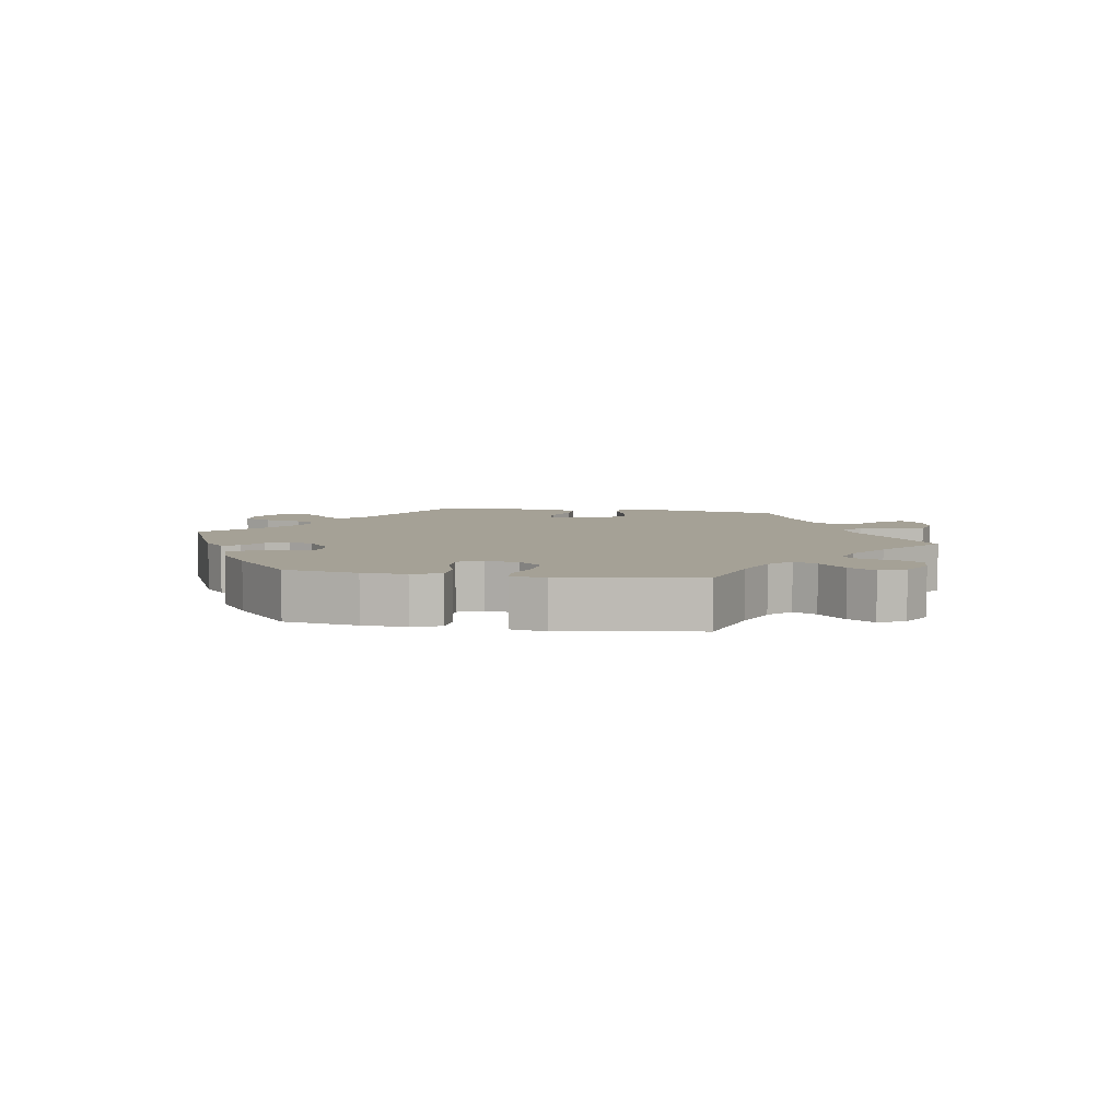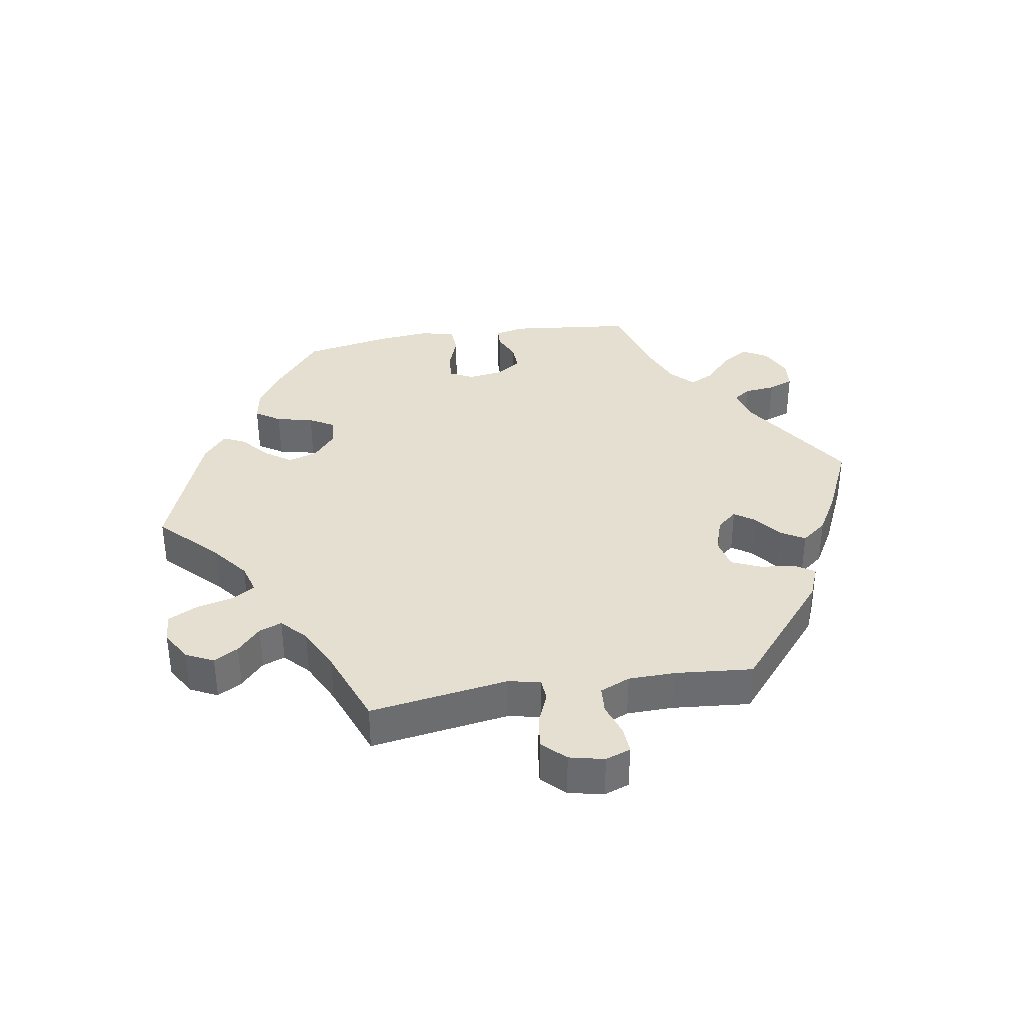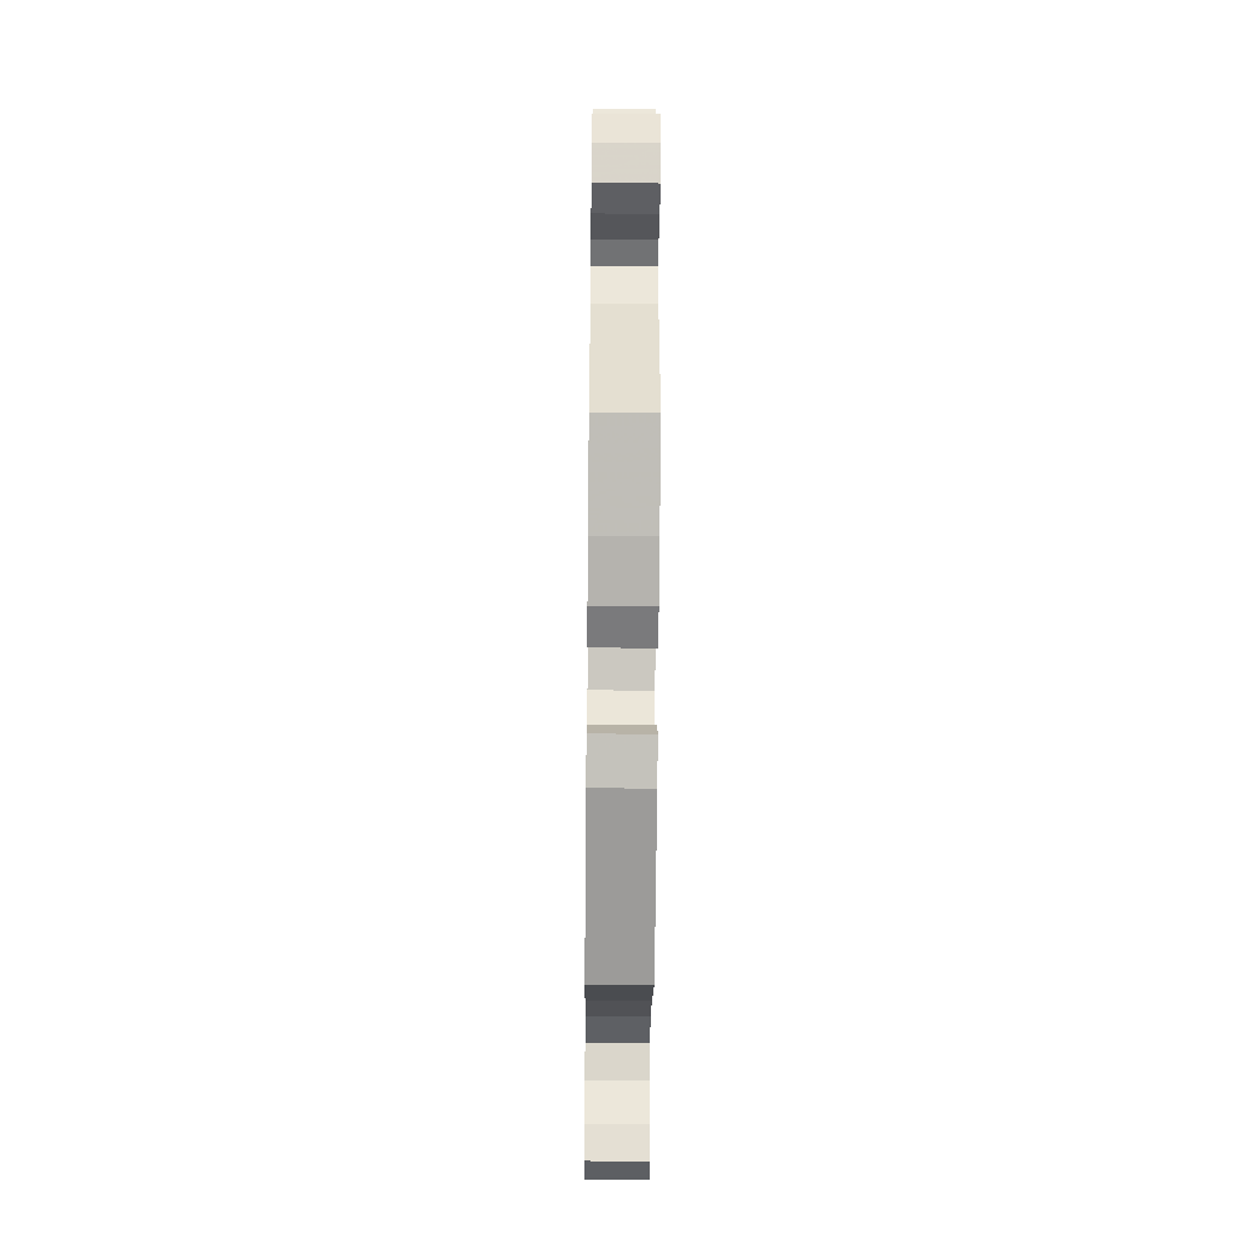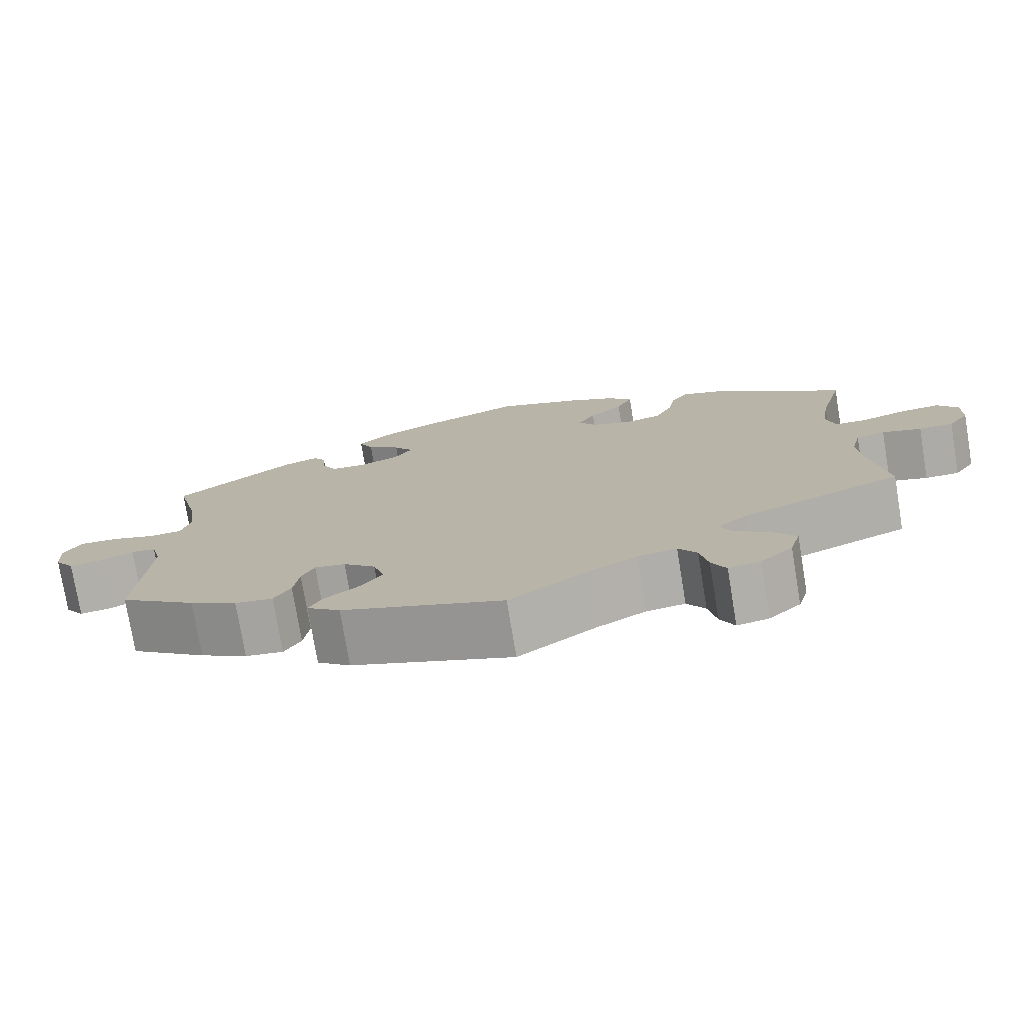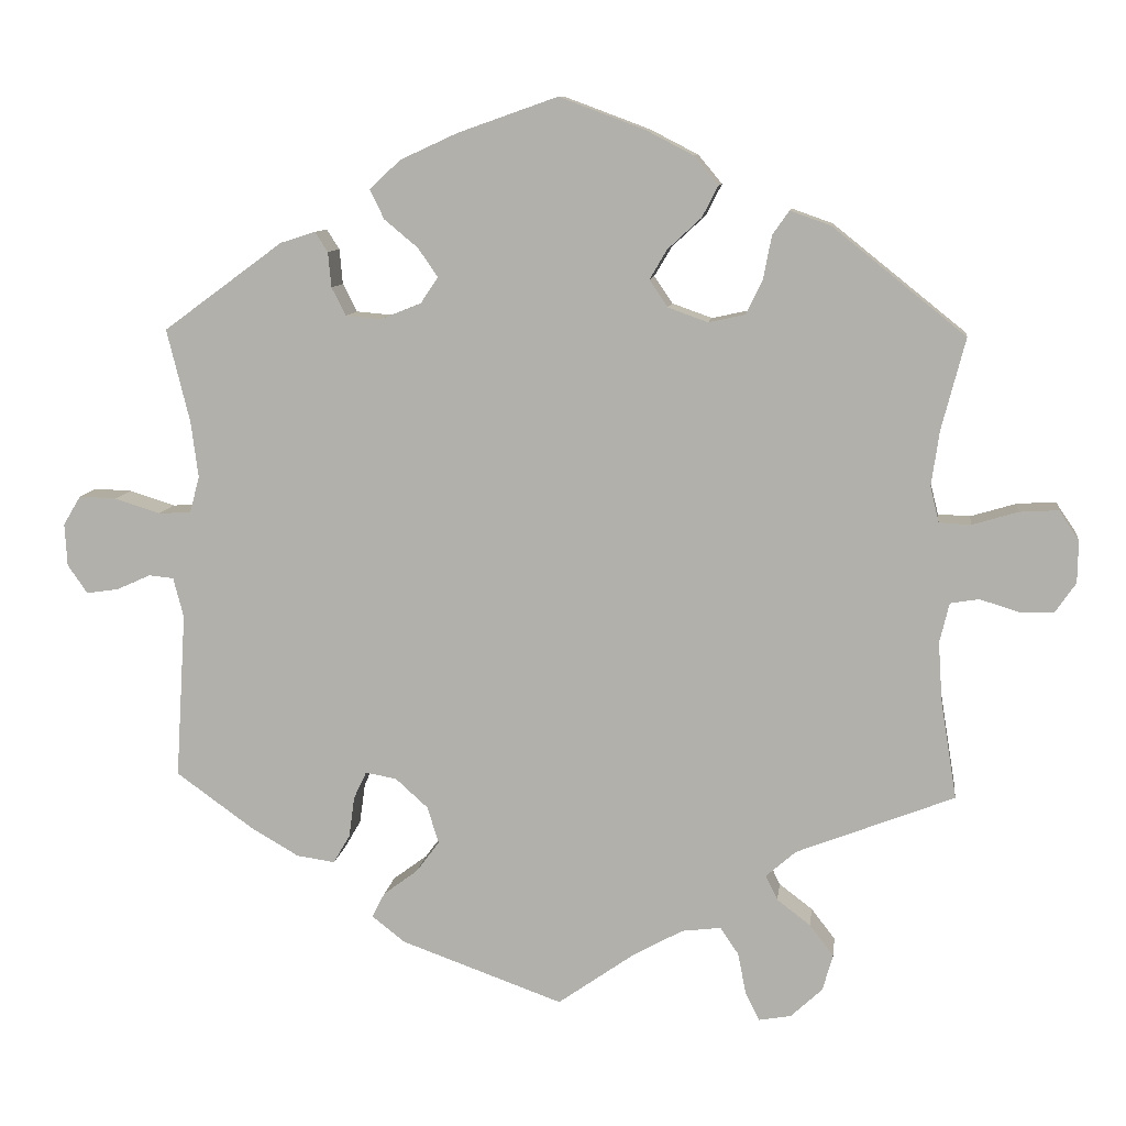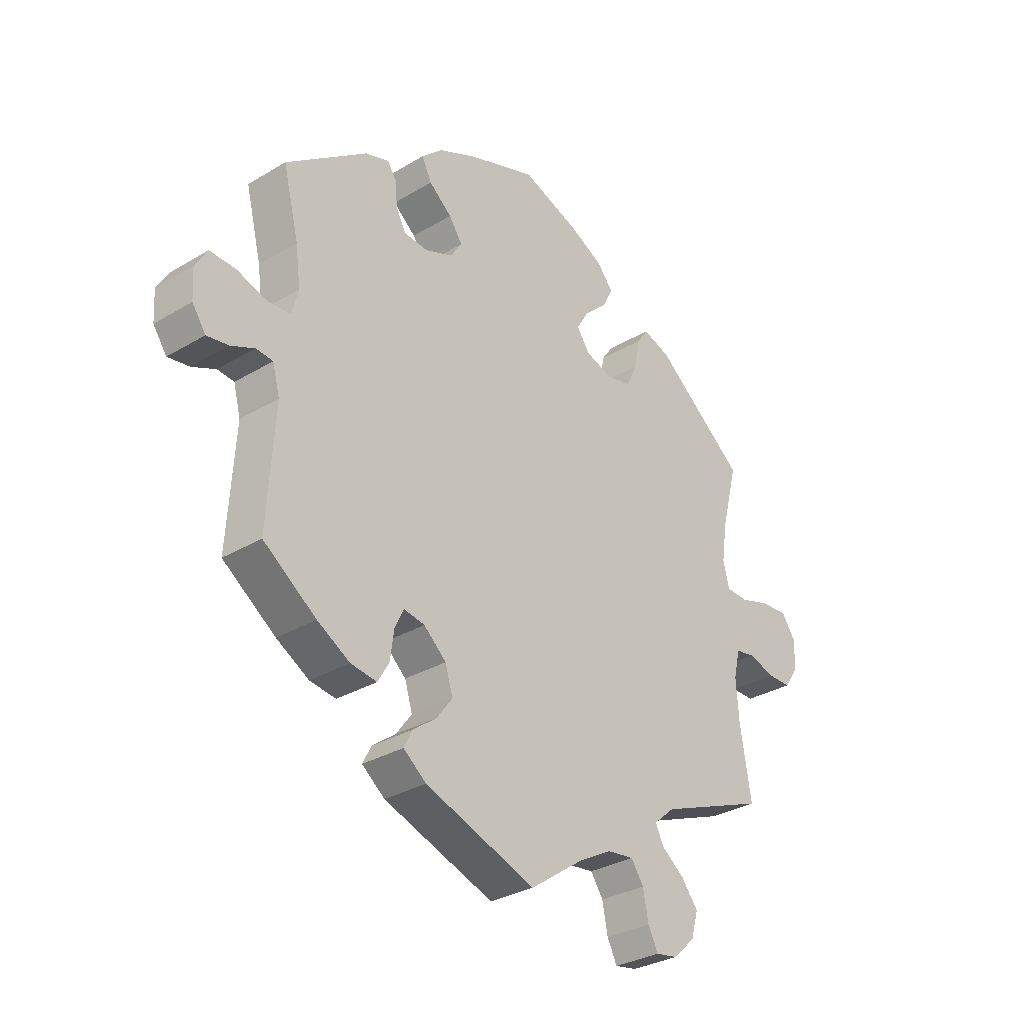
<metadata>
{"format":"obj","ext":"obj","renderer":"f3d","projection":"perspective","resolution":1024,"background":"white","views":[{"elev":6.1,"azim":39.5,"up":"+Y"},{"elev":36.6,"azim":140.8,"up":"+Y"},{"elev":-49.9,"azim":-90.6,"up":"+Z"},{"elev":-76.2,"azim":9.4,"up":"+Z"},{"elev":9.7,"azim":7.1,"up":"+Z"},{"elev":-31.3,"azim":-49.5,"up":"+Z"}]}
</metadata>
<code>
v 0.106 0.07 0.538
v 0.166 0.07 0.507
v 0.196 0.07 0.471
v 0.176 0.07 0.432
v 0.134 0.07 0.393
v 0.112 0.07 0.356
v 0.135 0.07 0.322
v 0.185 0.07 0.304
v 0.231 0.07 0.314
v 0.252 0.07 0.358
v 0.262 0.07 0.411
v 0.283 0.07 0.441
v 0.334 0.07 0.423
v 0.501 0.07 0.289
v 0.471 0.07 0.174
v 0.461 0.07 0.105
v 0.472 0.07 0.06
v 0.512 0.07 0.058
v 0.569 0.07 0.075
v 0.618 0.07 0.078
v 0.643 0.07 0.041
v 0.642 0.07 -0.012
v 0.616 0.07 -0.05
v 0.573 0.07 -0.05
v 0.524 0.07 -0.035
v 0.488 0.07 -0.041
v 0.476 0.07 -0.091
v 0.481 0.07 -0.165
v 0.501 0.07 -0.289
v 0.303 0.07 -0.366
v 0.265 0.07 -0.399
v 0.28 0.07 -0.43
v 0.322 0.07 -0.462
v 0.352 0.07 -0.501
v 0.339 0.07 -0.547
v 0.299 0.07 -0.584
v 0.259 0.07 -0.591
v 0.241 0.07 -0.555
v 0.231 0.07 -0.504
v 0.208 0.07 -0.47
v 0.159 0.07 -0.476
v 0.097 0.07 -0.51
v 0 0.07 -0.578
v -0.203 0.07 -0.505
v -0.245 0.07 -0.472
v -0.229 0.07 -0.441
v -0.186 0.07 -0.409
v -0.157 0.07 -0.37
v -0.171 0.07 -0.324
v -0.212 0.07 -0.287
v -0.251 0.07 -0.28
v -0.267 0.07 -0.314
v -0.274 0.07 -0.365
v -0.295 0.07 -0.401
v -0.343 0.07 -0.394
v -0.403 0.07 -0.359
v -0.5 0.07 -0.289
v -0.487 0.07 -0.081
v -0.5 0.07 -0.031
v -0.531 0.07 -0.028
v -0.574 0.07 -0.047
v -0.614 0.07 -0.053
v -0.639 0.07 -0.017
v -0.642 0.07 0.036
v -0.62 0.07 0.073
v -0.573 0.07 0.071
v -0.516 0.07 0.053
v -0.475 0.07 0.055
v -0.463 0.07 0.101
v -0.472 0.07 0.171
v -0.501 0.07 0.288
v -0.351 0.07 0.398
v -0.307 0.07 0.412
v -0.291 0.07 0.387
v -0.287 0.07 0.343
v -0.269 0.07 0.308
v -0.225 0.07 0.304
v -0.174 0.07 0.324
v -0.152 0.07 0.357
v -0.177 0.07 0.393
v -0.219 0.07 0.428
v -0.237 0.07 0.465
v -0.198 0.07 0.501
v -0.126 0.07 0.534
v -0.001 0.07 0.578
v 0.106 0 0.538
v 0.166 0 0.507
v 0.196 0 0.471
v 0.176 0 0.432
v 0.134 0 0.393
v 0.112 0 0.356
v 0.135 0 0.322
v 0.185 0 0.304
v 0.231 0 0.314
v 0.252 0 0.358
v 0.262 0 0.411
v 0.283 0 0.441
v 0.334 0 0.423
v 0.501 0 0.289
v 0.471 0 0.174
v 0.461 0 0.105
v 0.472 0 0.06
v 0.512 0 0.058
v 0.569 0 0.075
v 0.618 0 0.078
v 0.643 0 0.041
v 0.642 0 -0.012
v 0.616 0 -0.05
v 0.573 0 -0.05
v 0.524 0 -0.035
v 0.488 0 -0.041
v 0.476 0 -0.091
v 0.481 0 -0.165
v 0.501 0 -0.289
v 0.303 0 -0.366
v 0.265 0 -0.399
v 0.28 0 -0.43
v 0.322 0 -0.462
v 0.352 0 -0.501
v 0.339 0 -0.547
v 0.299 0 -0.584
v 0.259 0 -0.591
v 0.241 0 -0.555
v 0.231 0 -0.504
v 0.208 0 -0.47
v 0.159 0 -0.476
v 0.097 0 -0.51
v 0 0 -0.578
v -0.203 0 -0.505
v -0.245 0 -0.472
v -0.229 0 -0.441
v -0.186 0 -0.409
v -0.157 0 -0.37
v -0.171 0 -0.324
v -0.212 0 -0.287
v -0.251 0 -0.28
v -0.267 0 -0.314
v -0.274 0 -0.365
v -0.295 0 -0.401
v -0.343 0 -0.394
v -0.403 0 -0.359
v -0.5 0 -0.289
v -0.487 0 -0.081
v -0.5 0 -0.031
v -0.531 0 -0.028
v -0.574 0 -0.047
v -0.614 0 -0.053
v -0.639 0 -0.017
v -0.642 0 0.036
v -0.62 0 0.073
v -0.573 0 0.071
v -0.516 0 0.053
v -0.475 0 0.055
v -0.463 0 0.101
v -0.472 0 0.171
v -0.501 0 0.288
v -0.351 0 0.398
v -0.307 0 0.412
v -0.291 0 0.387
v -0.287 0 0.343
v -0.269 0 0.308
v -0.225 0 0.304
v -0.174 0 0.324
v -0.152 0 0.357
v -0.177 0 0.393
v -0.219 0 0.428
v -0.237 0 0.465
v -0.198 0 0.501
v -0.126 0 0.534
v -0.001 0 0.578
f 80 81 82 83
f 79 80 83 84
f 72 73 74 75
f 70 71 72 75
f 69 70 75 76
f 68 69 76 77
f 64 65 66 67
f 64 67 68
f 63 64 68
f 60 61 62 63
f 59 60 63 68
f 58 59 68 77
f 52 53 54 55
f 51 52 55 56
f 44 45 46 47
f 42 43 44 47
f 41 42 47 48
f 40 41 48 49
f 36 37 38 39
f 36 39 40
f 35 36 40
f 32 33 34 35
f 32 35 40
f 31 32 40 49
f 28 29 30
f 27 28 30 31
f 26 27 31 49
f 22 23 24 25
f 22 25 26
f 21 22 26
f 18 19 20 21
f 17 18 21 26
f 16 17 26 49
f 12 13 14 15
f 10 11 12 15
f 9 10 15 16
f 8 9 16 49
f 2 3 4 5
f 2 5 6
f 1 2 6
f 79 84 85 1
f 57 58 77 78
f 51 56 57 78
f 50 51 78 79
f 7 8 49 50
f 6 7 50 79
f 1 6 79
f 168 167 166 165
f 169 168 165 164
f 160 159 158 157
f 160 157 156 155
f 161 160 155 154
f 162 161 154 153
f 152 151 150 149
f 153 152 149
f 153 149 148
f 148 147 146 145
f 153 148 145 144
f 162 153 144 143
f 140 139 138 137
f 141 140 137 136
f 132 131 130 129
f 132 129 128 127
f 133 132 127 126
f 134 133 126 125
f 124 123 122 121
f 125 124 121
f 125 121 120
f 120 119 118 117
f 125 120 117
f 134 125 117 116
f 115 114 113
f 116 115 113 112
f 134 116 112 111
f 110 109 108 107
f 111 110 107
f 111 107 106
f 106 105 104 103
f 111 106 103 102
f 134 111 102 101
f 100 99 98 97
f 100 97 96 95
f 101 100 95 94
f 134 101 94 93
f 90 89 88 87
f 91 90 87
f 91 87 86
f 86 170 169 164
f 163 162 143 142
f 163 142 141 136
f 164 163 136 135
f 135 134 93 92
f 164 135 92 91
f 164 91 86
f 1 86 87 2
f 2 87 88 3
f 3 88 89 4
f 4 89 90 5
f 5 90 91 6
f 6 91 92 7
f 7 92 93 8
f 8 93 94 9
f 9 94 95 10
f 10 95 96 11
f 11 96 97 12
f 12 97 98 13
f 13 98 99 14
f 14 99 100 15
f 15 100 101 16
f 16 101 102 17
f 17 102 103 18
f 18 103 104 19
f 19 104 105 20
f 20 105 106 21
f 21 106 107 22
f 22 107 108 23
f 23 108 109 24
f 24 109 110 25
f 25 110 111 26
f 26 111 112 27
f 27 112 113 28
f 28 113 114 29
f 29 114 115 30
f 30 115 116 31
f 31 116 117 32
f 32 117 118 33
f 33 118 119 34
f 34 119 120 35
f 35 120 121 36
f 36 121 122 37
f 37 122 123 38
f 38 123 124 39
f 39 124 125 40
f 40 125 126 41
f 41 126 127 42
f 42 127 128 43
f 43 128 129 44
f 44 129 130 45
f 45 130 131 46
f 46 131 132 47
f 47 132 133 48
f 48 133 134 49
f 49 134 135 50
f 50 135 136 51
f 51 136 137 52
f 52 137 138 53
f 53 138 139 54
f 54 139 140 55
f 55 140 141 56
f 56 141 142 57
f 57 142 143 58
f 58 143 144 59
f 59 144 145 60
f 60 145 146 61
f 61 146 147 62
f 62 147 148 63
f 63 148 149 64
f 64 149 150 65
f 65 150 151 66
f 66 151 152 67
f 67 152 153 68
f 68 153 154 69
f 69 154 155 70
f 70 155 156 71
f 71 156 157 72
f 72 157 158 73
f 73 158 159 74
f 74 159 160 75
f 75 160 161 76
f 76 161 162 77
f 77 162 163 78
f 78 163 164 79
f 79 164 165 80
f 80 165 166 81
f 81 166 167 82
f 82 167 168 83
f 83 168 169 84
f 84 169 170 85
f 85 170 86 1

</code>
